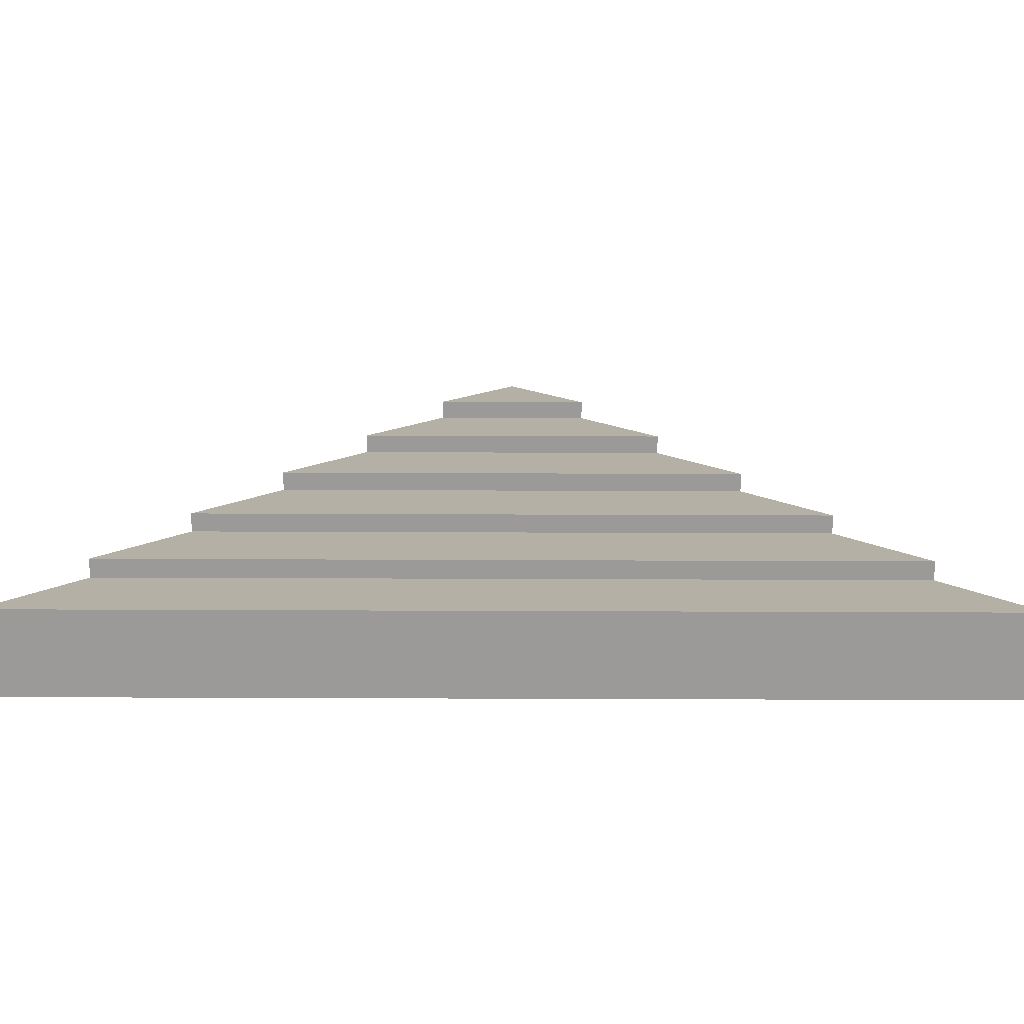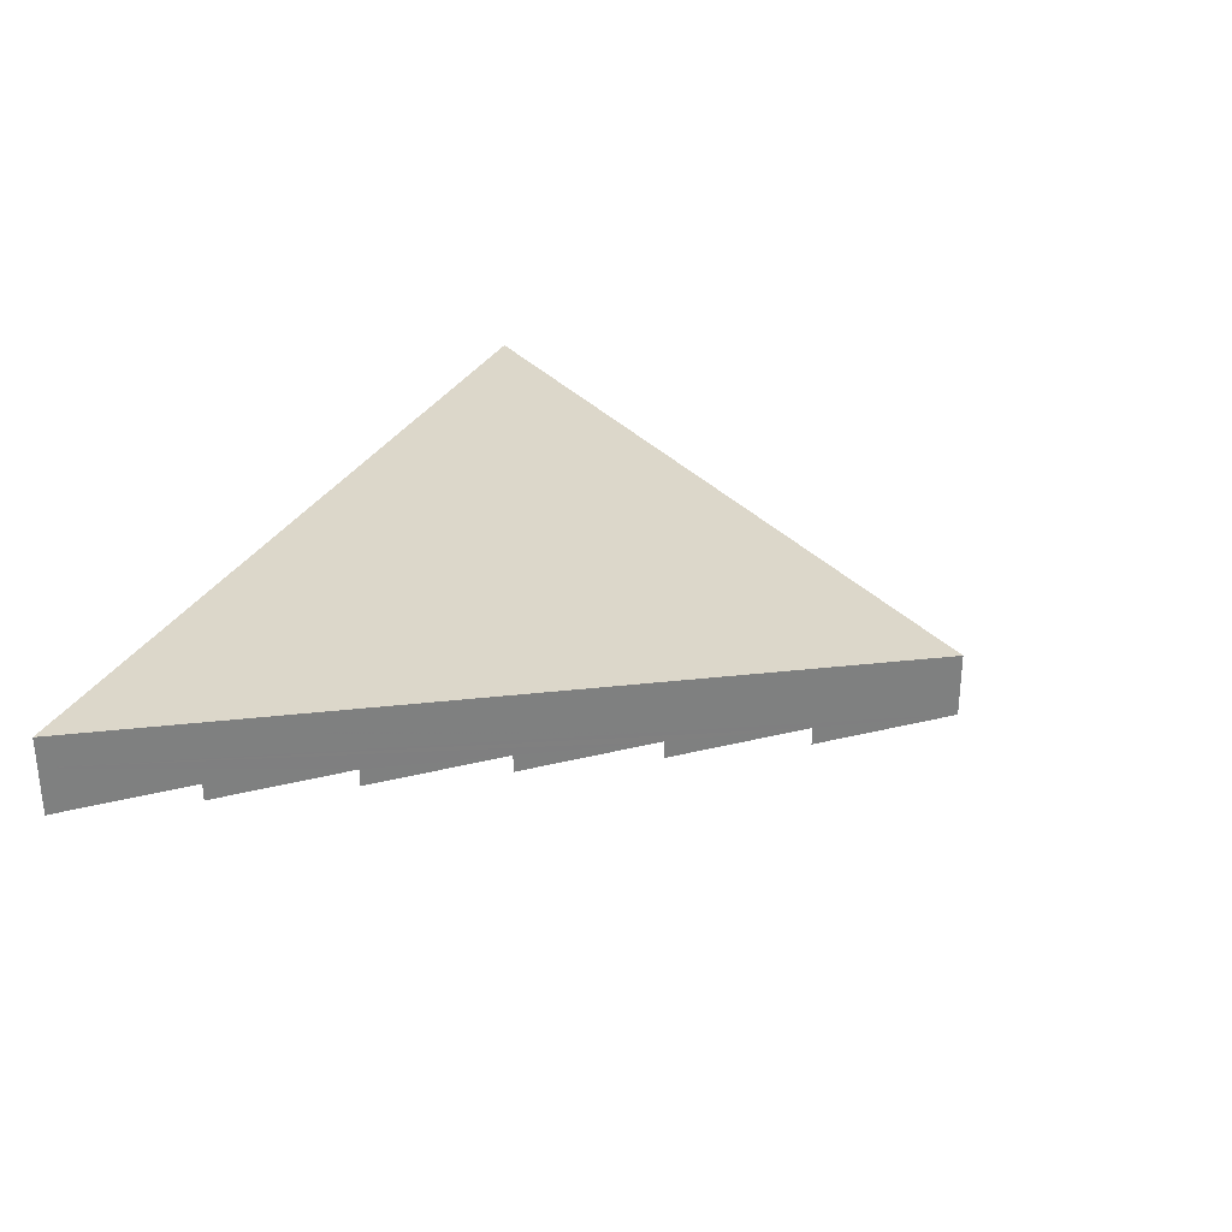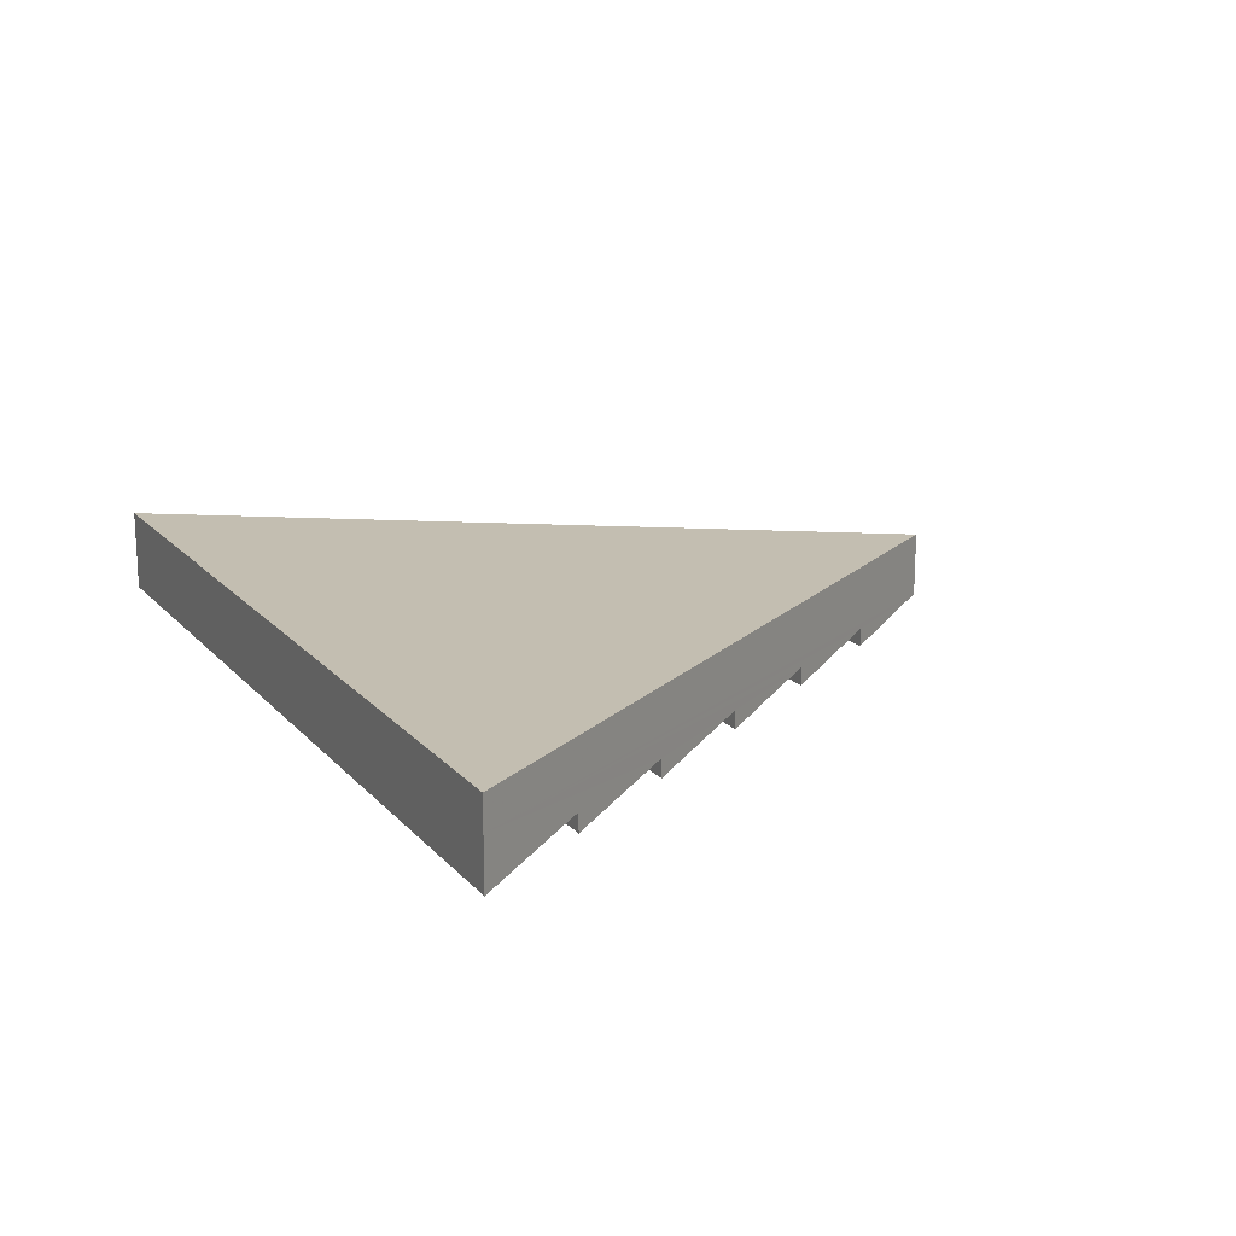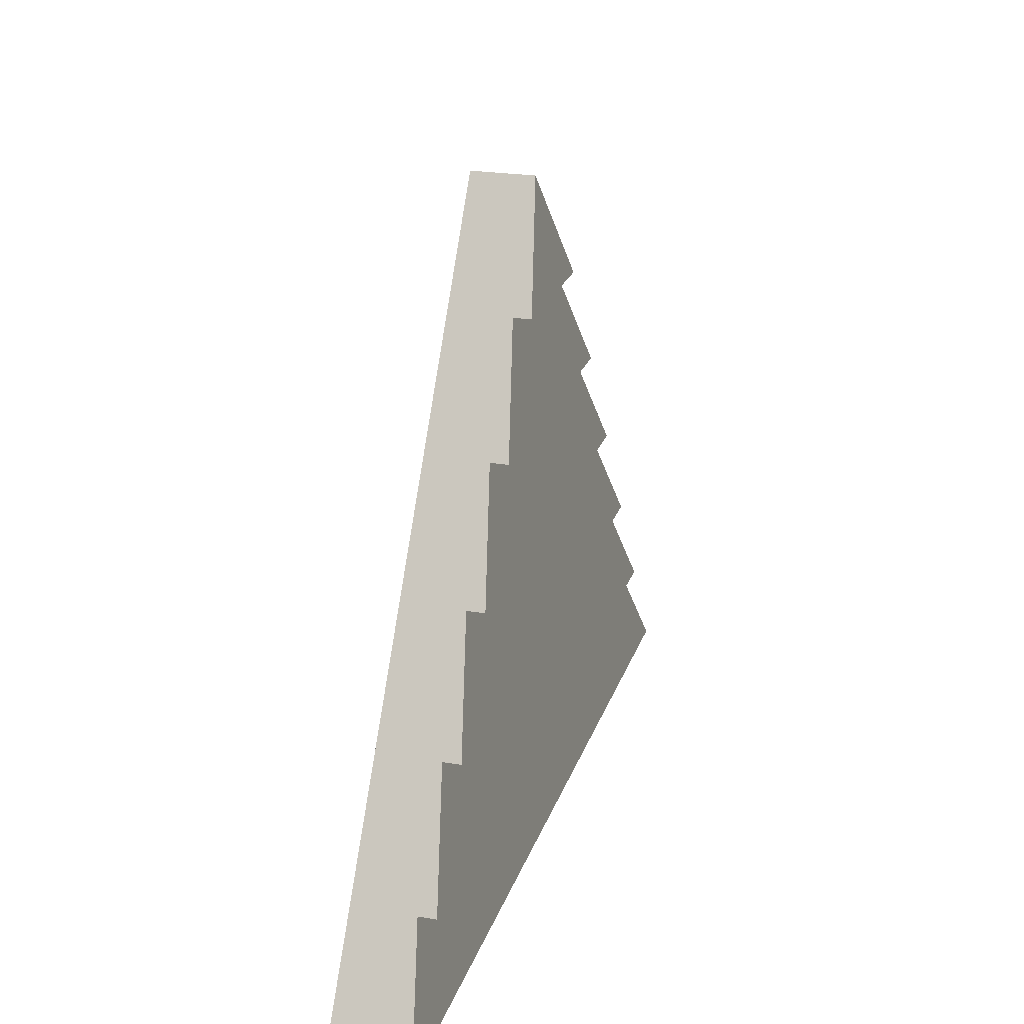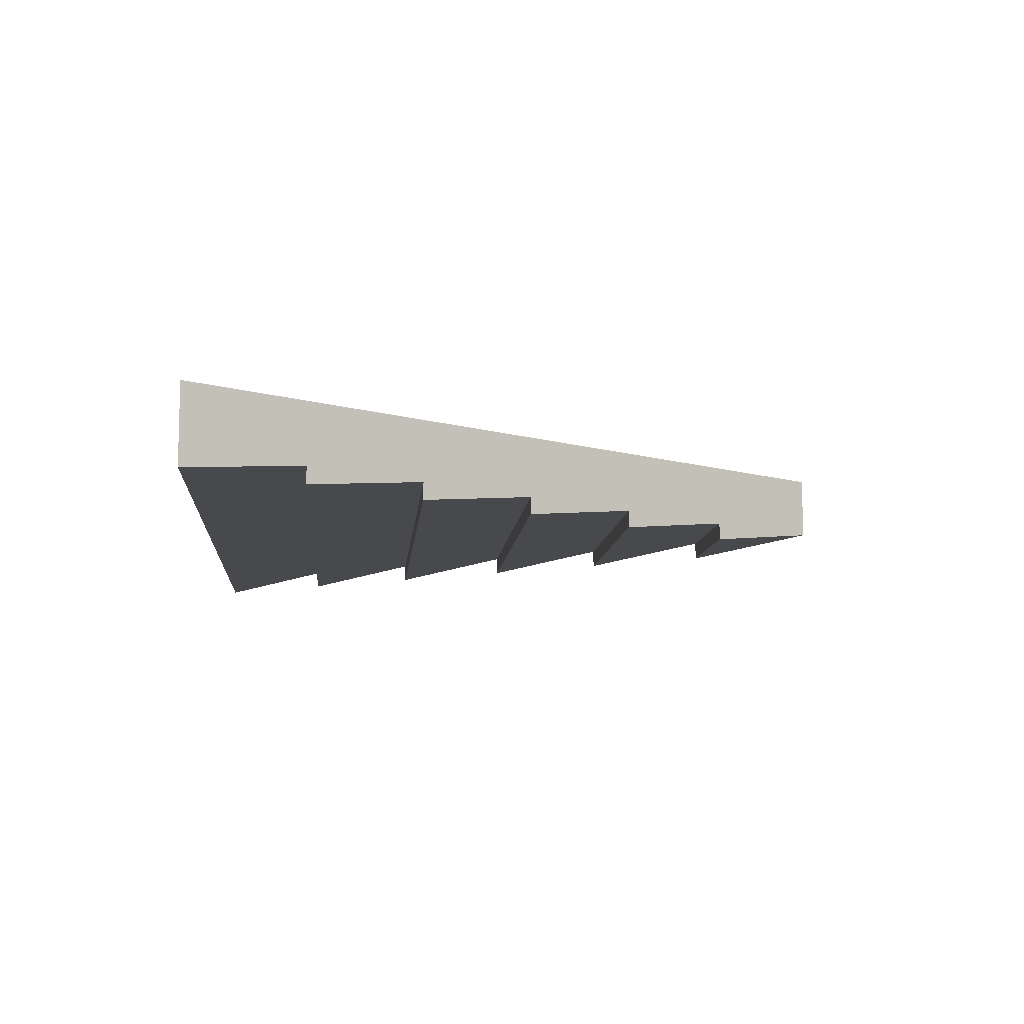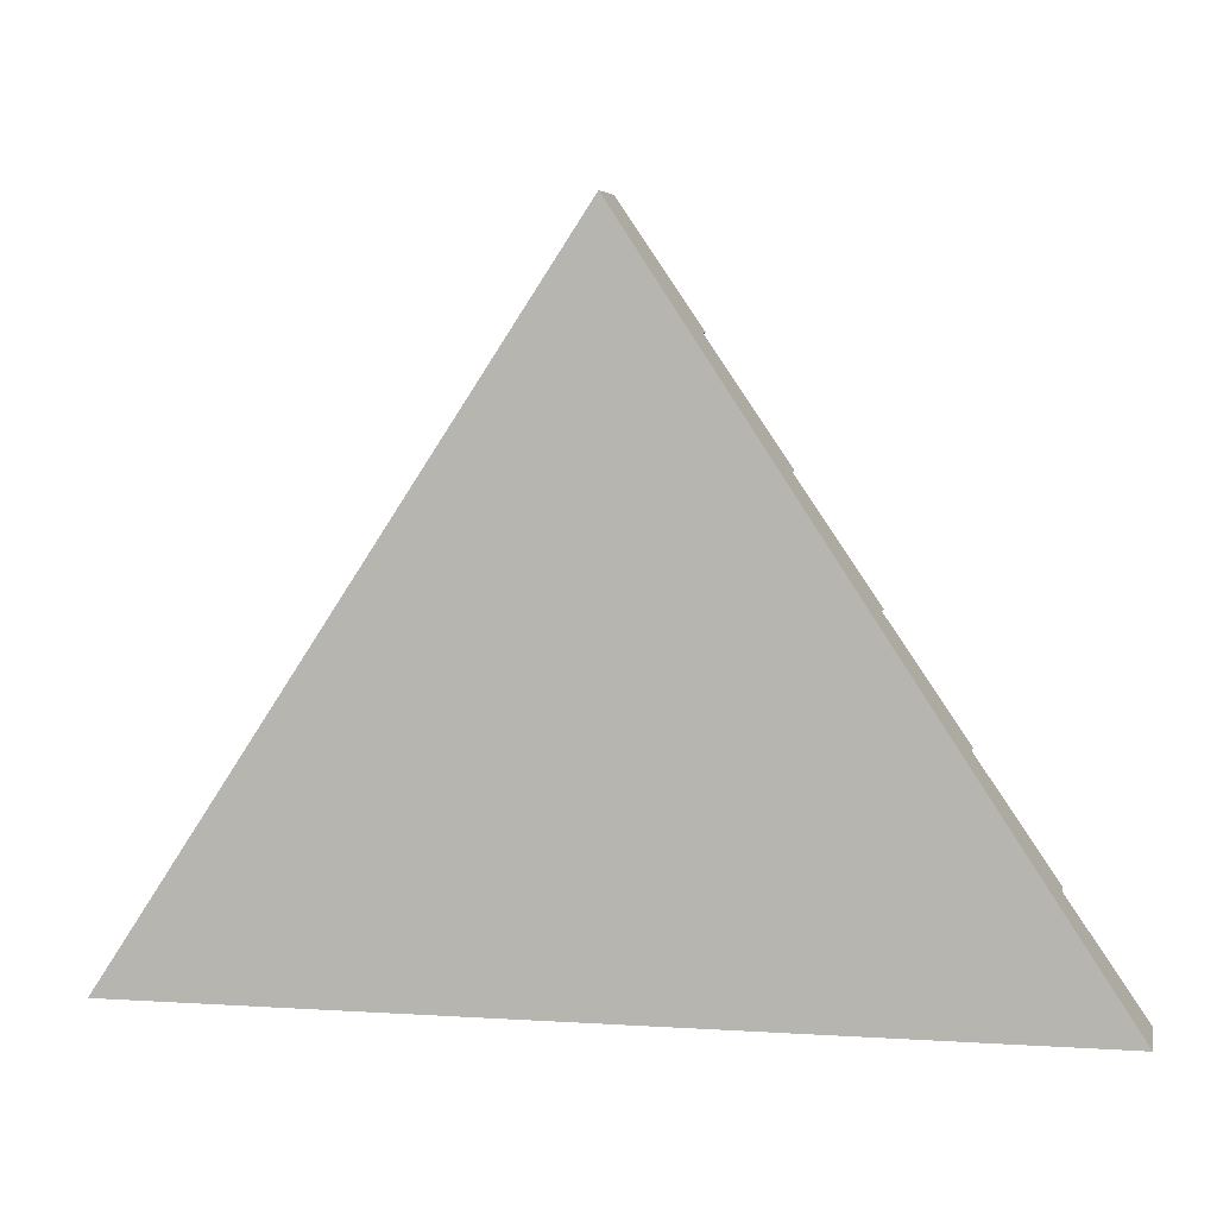
<metadata>
{"format":"obj","ext":"obj","renderer":"f3d","projection":"perspective","resolution":1024,"background":"white","views":[{"elev":-69.3,"azim":179.8,"up":"+Y"},{"elev":30.5,"azim":114.0,"up":"+Z"},{"elev":17.2,"azim":62.7,"up":"+Z"},{"elev":23.5,"azim":106.2,"up":"+Y"},{"elev":-9.7,"azim":85.1,"up":"+Z"},{"elev":5.3,"azim":11.4,"up":"+Y"}]}
</metadata>
<code>
v 0 0 0.4549
v 1 0 0.4549
v 0.08333 0.1267 0.4749
v 0.9167 0.1267 0.4749
v 0.4167 0.6333 0.4549
v 0.5833 0.6333 0.4549
v 0.5 0.76 0.4749
v 1 0 0.5451
v 1 0 0.51
v 0 0 0.5451
v 0 0 0.51
v 0.5 0.76 0.5451
v 0.3333 0.5067 0.4549
v 0.4167 0.6333 0.4749
v 0.3333 0.5067 0.4749
v 0.25 0.38 0.4749
v 0.25 0.38 0.4549
v 0.1667 0.2533 0.4749
v 0.1667 0.2533 0.4549
v 0.08333 0.1267 0.4549
v 0.9167 0.1267 0.4549
v 0.8333 0.2533 0.4749
v 0.75 0.38 0.4749
v 0.8333 0.2533 0.4549
v 0.6667 0.5067 0.4749
v 0.75 0.38 0.4549
v 0.5833 0.6333 0.4749
v 0.6667 0.5067 0.4549
g cabinSideCenter
f 2 1 3
f 3 4 2
f 6 5 7
f 9 8 10
f 10 11 9
f 2 9 11
f 11 1 2
f 10 8 12
f 14 13 15
f 14 15 7
f 7 5 14
f 15 16 7
f 15 17 16
f 16 18 7
f 16 19 18
f 18 3 7
f 18 20 3
f 11 7 3
f 3 1 11
f 11 12 7
f 11 10 12
f 4 21 22
f 4 22 9
f 9 2 4
f 22 23 9
f 22 24 23
f 23 25 9
f 23 26 25
f 25 27 9
f 25 28 27
f 27 7 9
f 27 6 7
f 7 12 9
f 12 8 9
f 26 23 16
f 16 17 26
f 21 20 18
f 18 22 21
f 6 27 14
f 14 5 6
f 21 4 3
f 3 20 21
f 26 17 15
f 15 25 26
f 28 25 15
f 15 13 28
f 24 19 16
f 16 23 24
f 24 22 18
f 18 19 24
f 28 13 14
f 14 27 28
g cabinSideCenter
f 2 1 3
f 3 4 2
f 6 5 7
f 9 8 10
f 10 11 9
f 2 9 11
f 11 1 2
f 10 8 12
f 14 13 15
f 14 15 7
f 7 5 14
f 15 16 7
f 15 17 16
f 16 18 7
f 16 19 18
f 18 3 7
f 18 20 3
f 11 7 3
f 3 1 11
f 11 12 7
f 11 10 12
f 4 21 22
f 4 22 9
f 9 2 4
f 22 23 9
f 22 24 23
f 23 25 9
f 23 26 25
f 25 27 9
f 25 28 27
f 27 7 9
f 27 6 7
f 7 12 9
f 12 8 9
f 26 23 16
f 16 17 26
f 21 20 18
f 18 22 21
f 6 27 14
f 14 5 6
f 21 4 3
f 3 20 21
f 26 17 15
f 15 25 26
f 28 25 15
f 15 13 28
f 24 19 16
f 16 23 24
f 24 22 18
f 18 19 24
f 28 13 14
f 14 27 28

</code>
